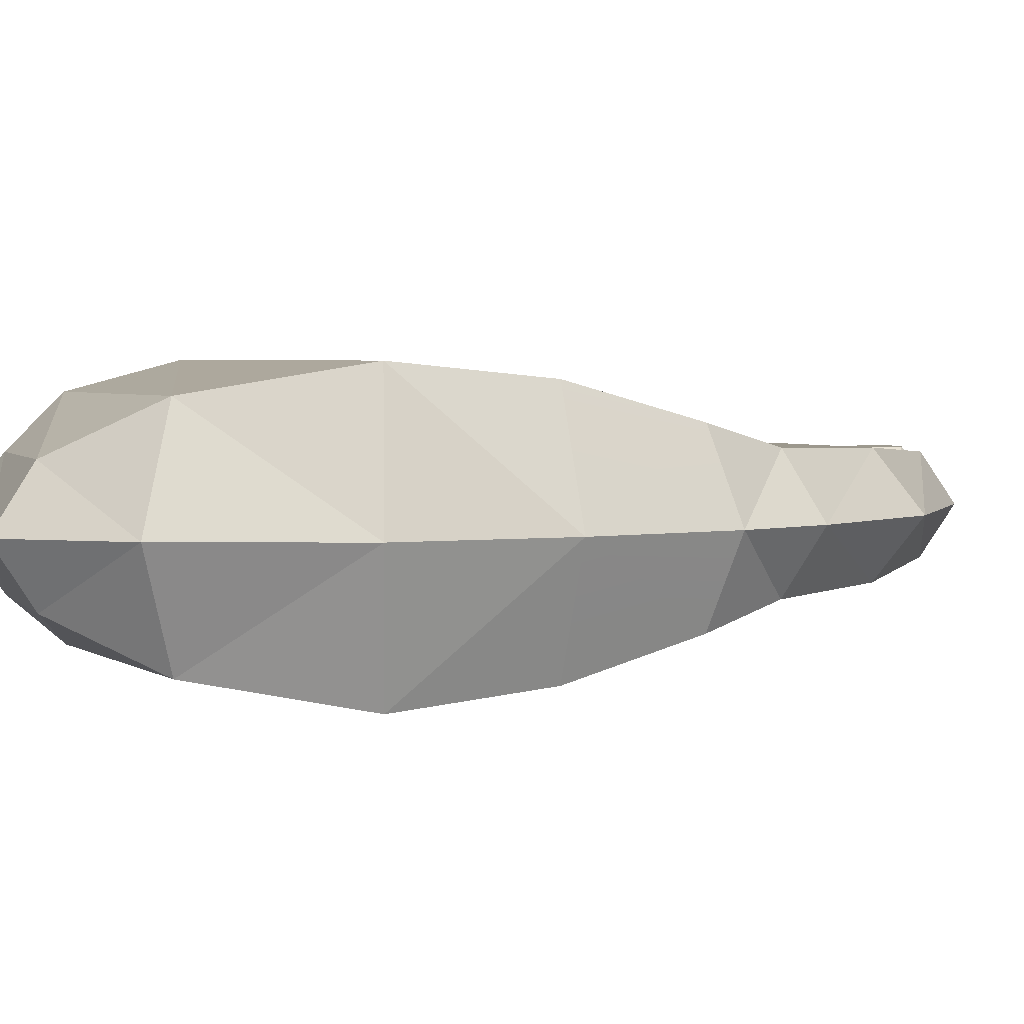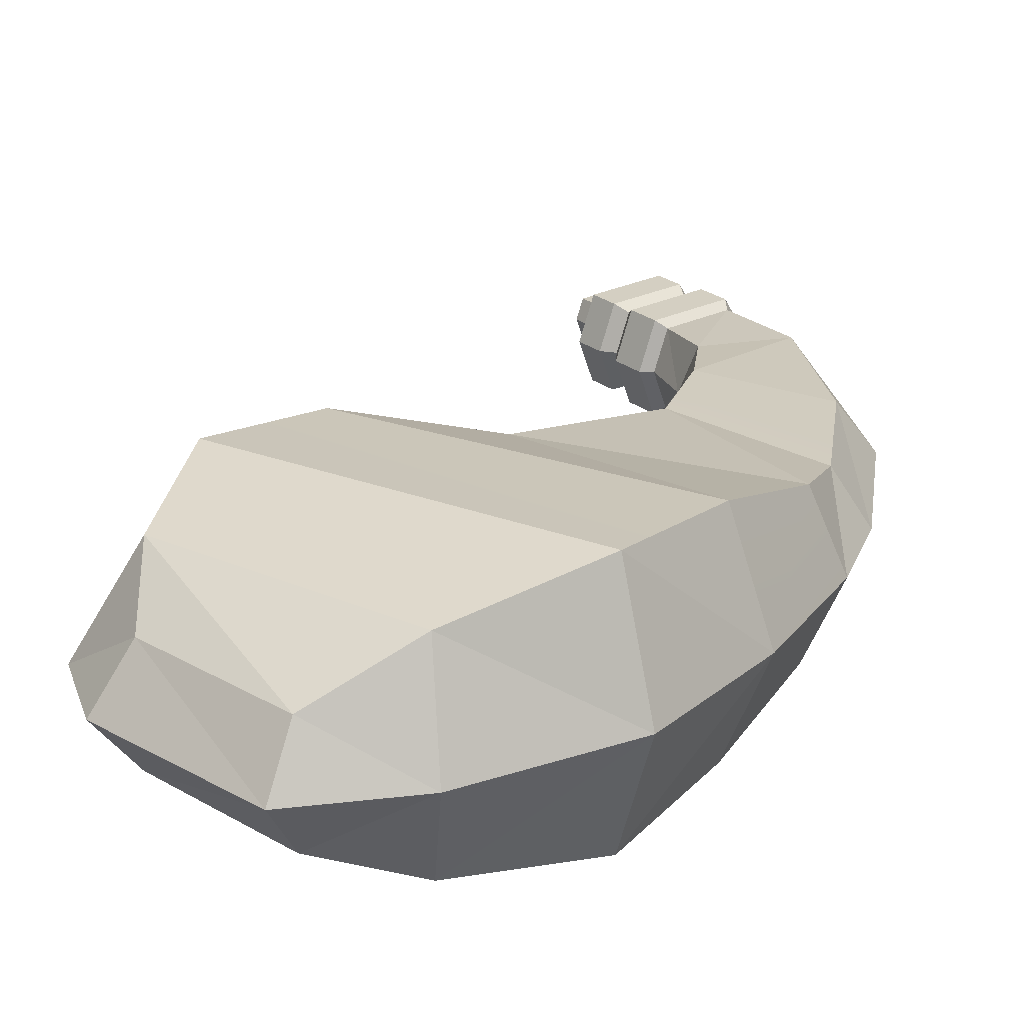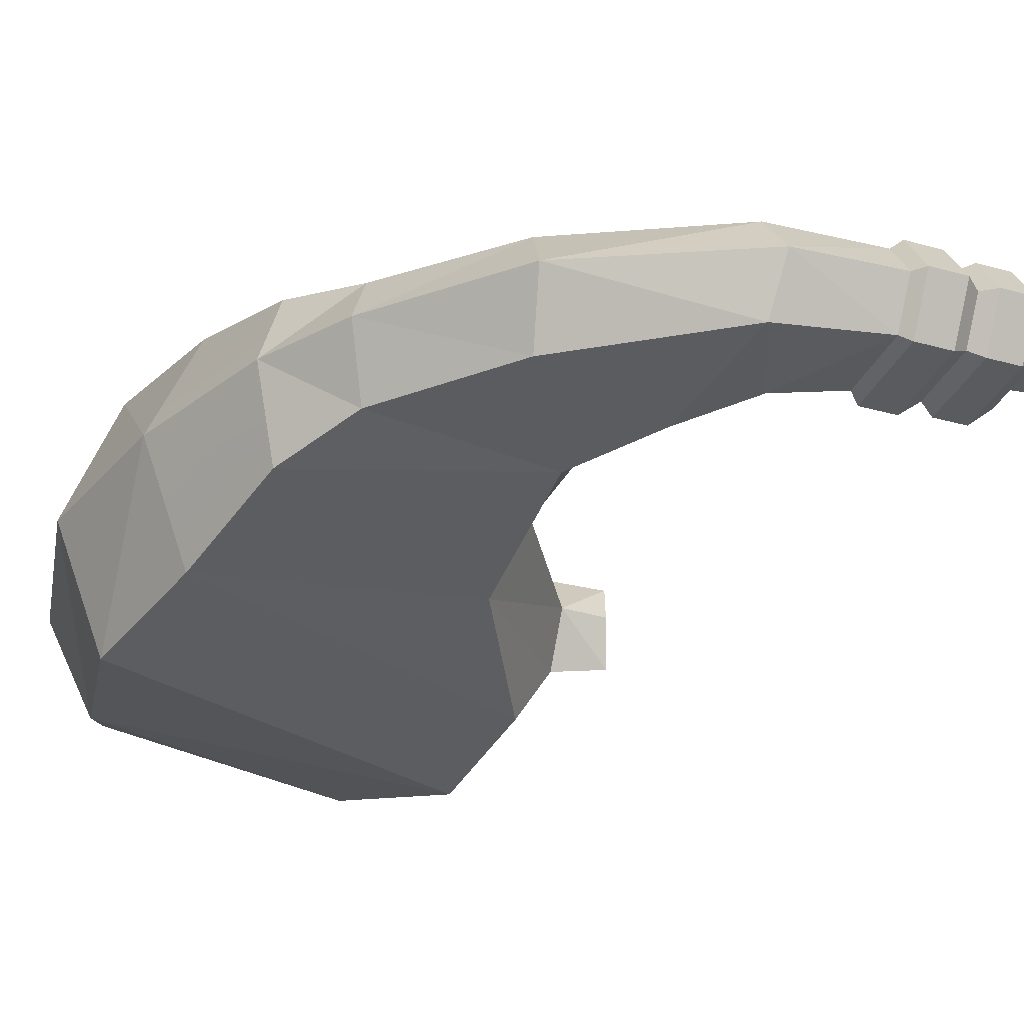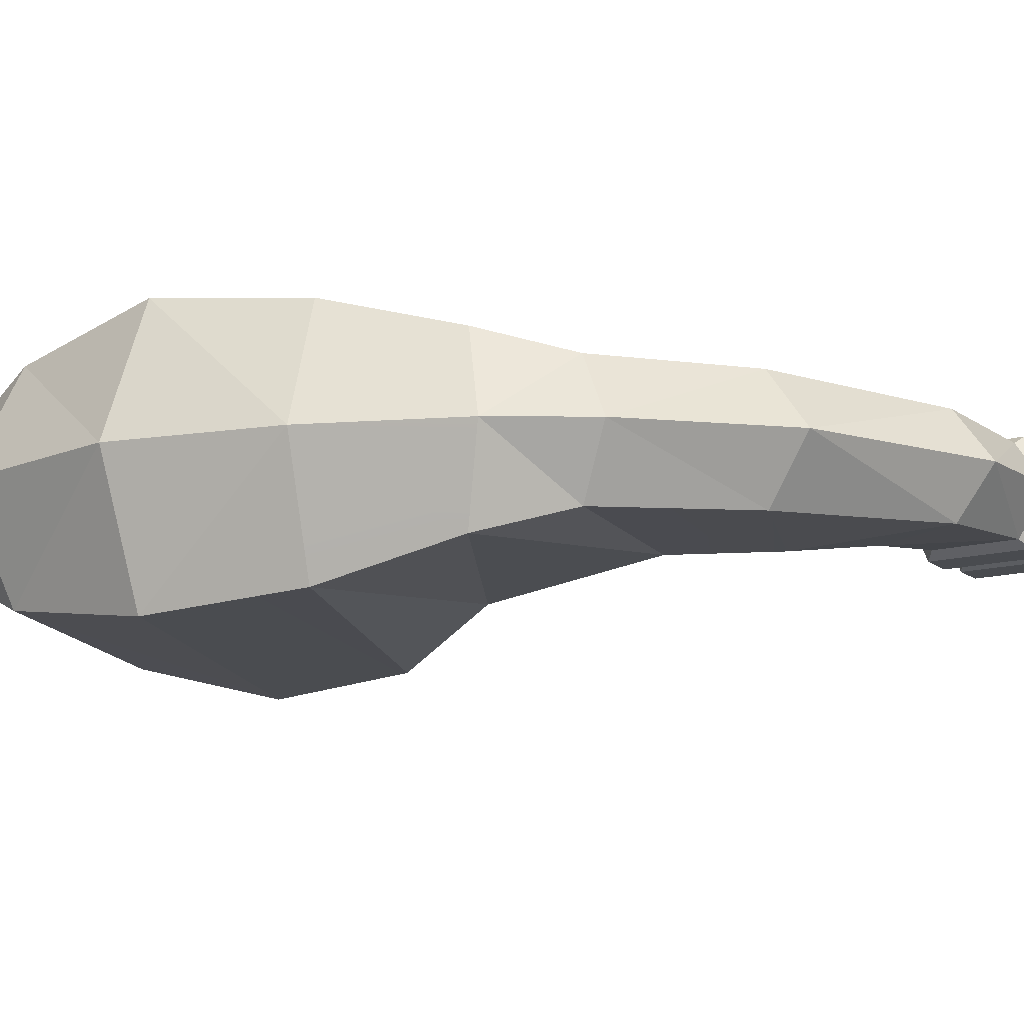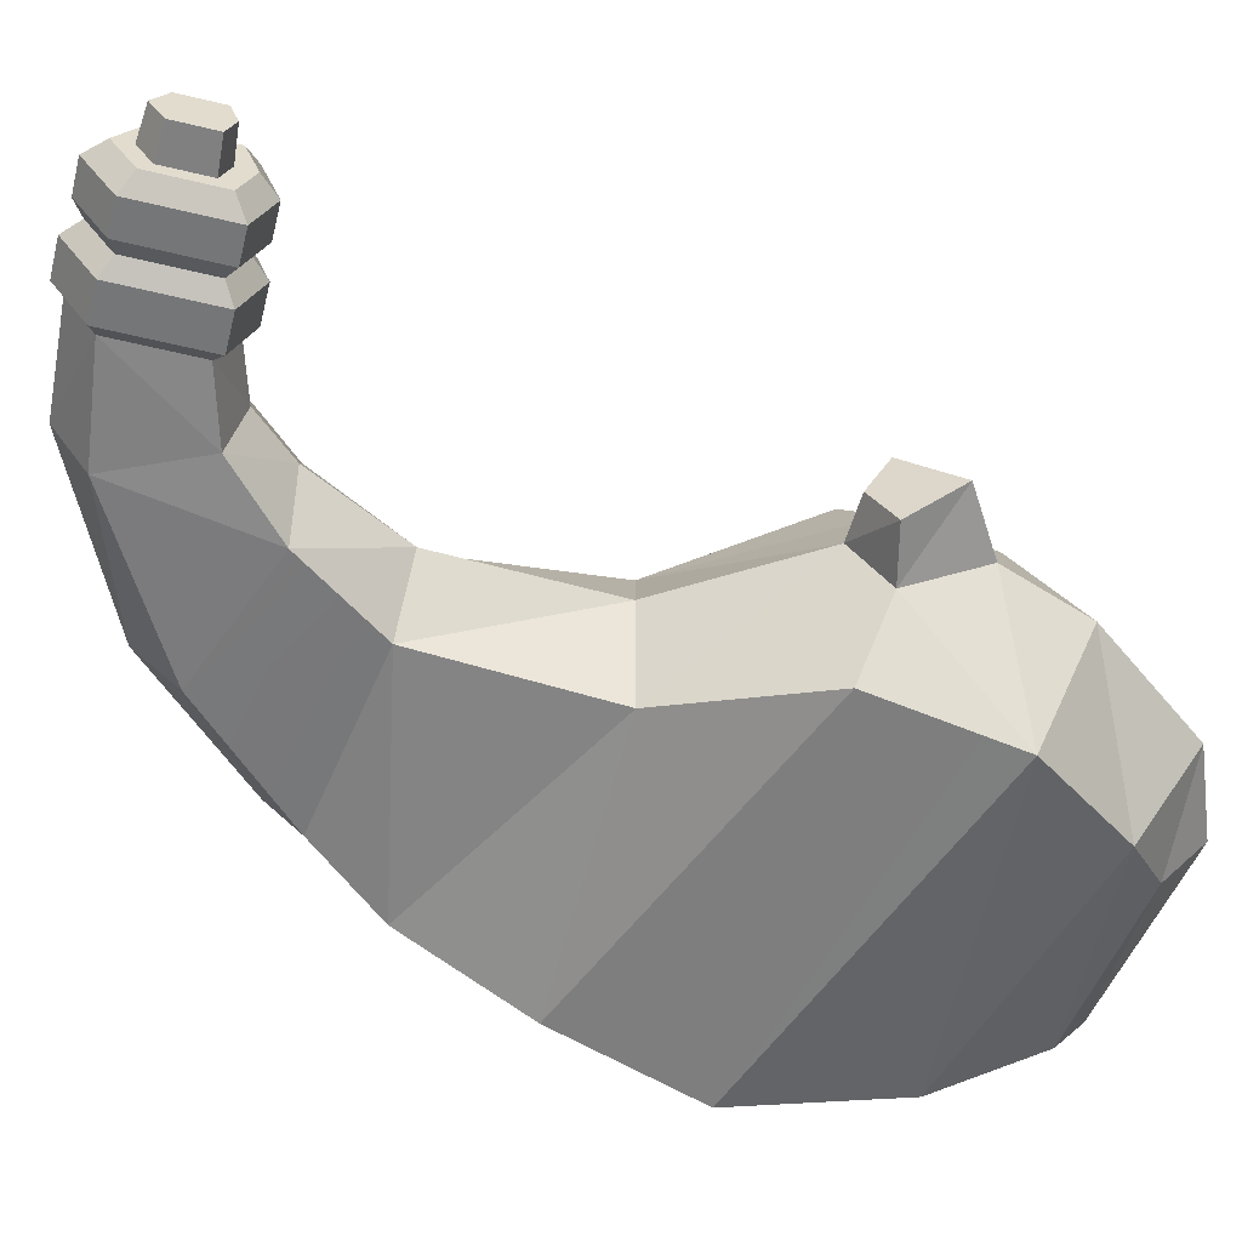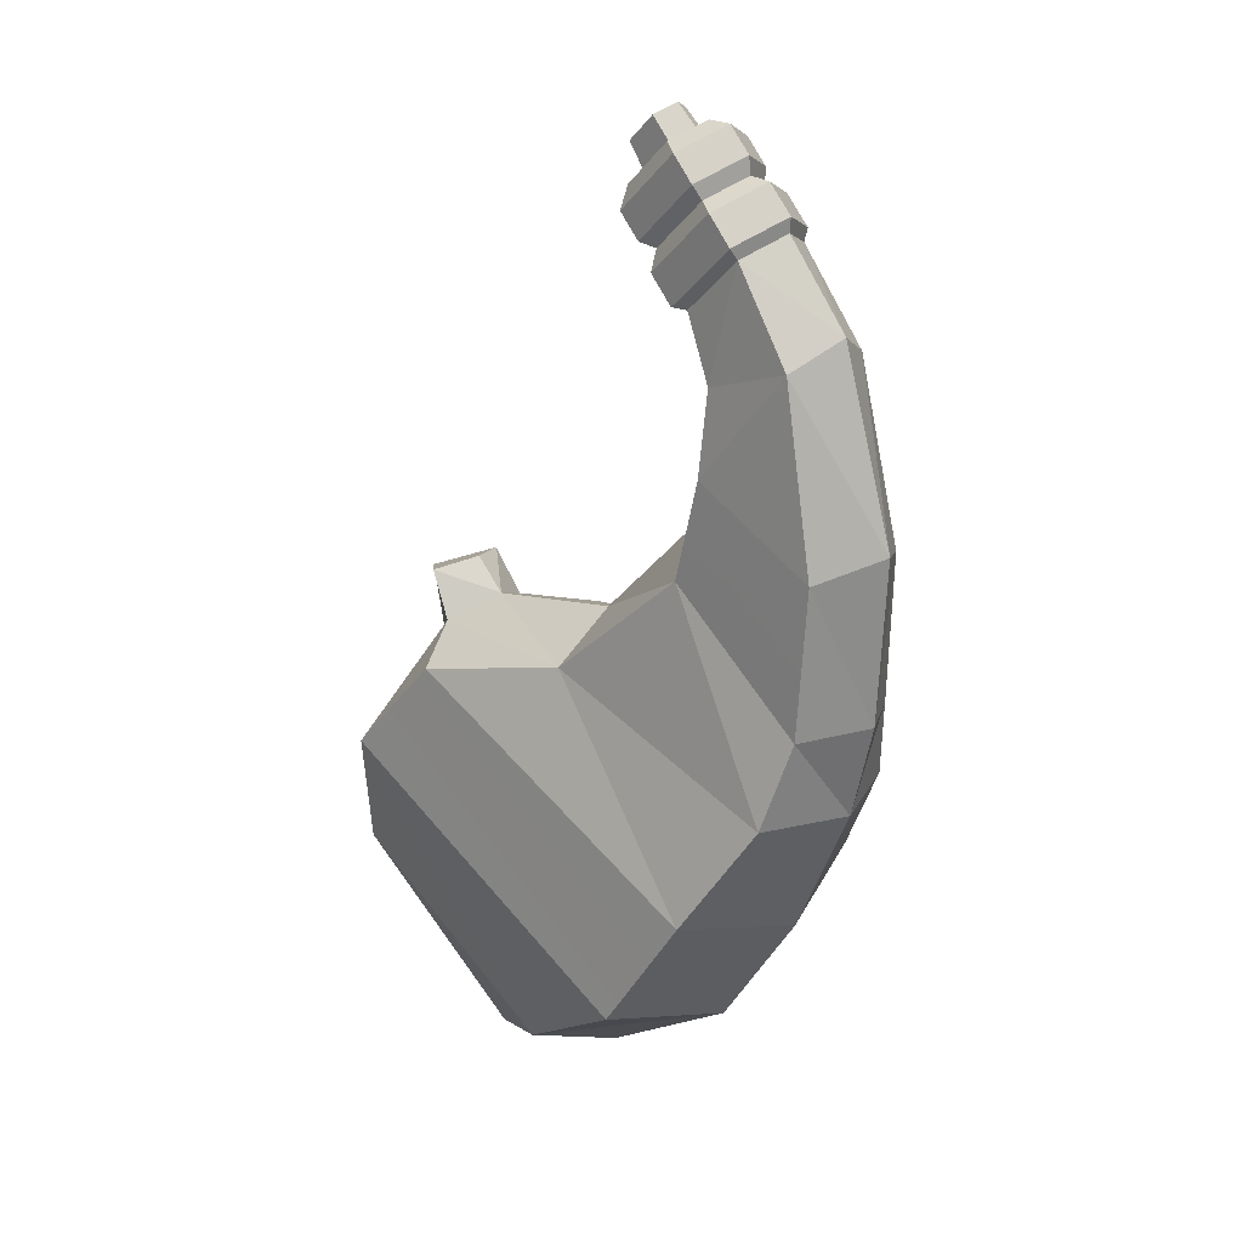
<metadata>
{"format":"obj","ext":"obj","renderer":"f3d","projection":"perspective","resolution":1024,"background":"white","views":[{"elev":3.3,"azim":34.2,"up":"+Z"},{"elev":25.5,"azim":5.2,"up":"+Z"},{"elev":-32.6,"azim":112.7,"up":"+Z"},{"elev":-13.9,"azim":75.6,"up":"+Z"},{"elev":-56.8,"azim":-150.4,"up":"+Z"},{"elev":23.5,"azim":44.9,"up":"+Y"}]}
</metadata>
<code>
o SM_Item_Waterskin_01
v -5.1 -3.491 2.843
v 2.39 -7.171 2.843
v -3.224 -1.278 2.538
v 4.043 -4.524 2.538
v 1.456 10.83 4e-06
v 1.246 10.63 -0.4422
v 0.5232 9.936 4e-06
v 0.6462 10.05 -0.4422
v 4.043 -4.524 -2.538
v 2.39 -7.171 -2.843
v -3.224 -1.278 -2.538
v -5.1 -3.491 -2.843
v -2.443 -10.06 -1.251
v -2.785 -10.83 -3e-06
v -5.379 -7.815 -1.251
v -6.13 -8.374 -2e-06
v 3.021 -8.004 -2e-06
v 4.904 -5.105 -1e-06
v -4.779 0.0286 -0.9177
v -5.832 -0.4136 -0
v -4.326 0.219 1e-06
v -6.866 -6.568 -2e-06
v -5.524 -6.166 -2.278
v -5.379 -7.815 1.251
v -2.443 -10.06 1.251
v -5.524 -6.166 2.278
v -0.4164 -9.074 2.278
v -0.1772 -10.09 -3e-06
v -0.4164 -9.074 -2.278
v -0.001239 -0.4588 1.793
v 5.432 -2.144 1.793
v 5.432 -2.144 -1.793
v -0.001239 -0.4588 -1.793
v 6.191 -2.163 -0
v 2.757 2.085 1.323
v 5.863 -0.2876 1.323
v -0.3776 0.226 1e-06
v 2.757 2.085 -1.323
v 2.037 2.7 1e-06
v 5.863 -0.2876 -1.323
v 6.681 -0.1302 1e-06
v 6.025 2.898 1.241
v 3.235 4.238 1.241
v 3.235 4.238 -1.241
v 2.794 4.827 2e-06
v 6.025 2.898 -1.241
v 6.866 3.359 2e-06
v -6.383 -3.638 -1e-06
v 5.173 6.669 1.041
v 3.825 8.471 0.9002
v 3.275 6.004 1.041
v 2.603 7.3 0.9002
v 3.275 6.004 -1.041
v 2.89 6.008 3e-06
v 2.603 7.3 -0.9001
v 2.352 7.06 3e-06
v 3.825 8.471 -0.9001
v 5.173 6.669 -1.041
v 4.252 8.88 3e-06
v 5.649 7.24 3e-06
v -4.779 0.0286 0.9177
v 0.6462 10.05 0.4422
v 1.246 10.63 0.4422
v 3.771 8.708 -1.056
v 4.271 9.188 4e-06
v 2.337 7.335 -1.056
v 2.044 7.053 3e-06
v 3.771 8.708 1.056
v 2.337 7.335 1.056
v 3.747 9.736 4e-06
v 3.246 9.256 -1.056
v 1.812 7.883 -1.056
v 1.519 7.601 3e-06
v 1.812 7.883 1.056
v 3.246 9.256 1.056
v 3.281 9.764 4e-06
v 2.883 9.382 -0.8393
v 1.744 8.291 -0.8393
v 1.511 8.067 3e-06
v 1.744 8.291 0.8393
v 2.883 9.382 0.8393
v 2.769 9.679 -0.9916
v 3.239 10.13 4e-06
v 1.423 8.39 -0.9916
v 1.147 8.125 3e-06
v 2.769 9.679 0.9916
v 1.423 8.39 0.9916
v 2.766 10.62 4e-06
v 2.296 10.17 -0.9916
v 0.9502 8.883 -0.9916
v 0.6743 8.618 3e-06
v 0.9502 8.883 0.9916
v 2.296 10.17 0.9916
v 2.25 10.62 4e-06
v 1.901 10.29 -0.7359
v 0.9018 9.331 -0.7359
v 0.697 9.135 4e-06
v 0.9018 9.331 0.7359
v 1.901 10.29 0.7359
v 1.984 10.37 4e-06
v 1.754 10.15 -0.484
v 1.097 9.518 -0.484
v 0.9628 9.389 4e-06
v 1.097 9.518 0.4841
v 1.754 10.15 0.4841
v -3.643 -0.4453 -0
v -4.207 -0.9336 1.052
v -4.207 -0.9336 -1.052
v -5.516 -1.912 -0
f 1 2 3
f 3 2 4
f 5 6 7
f 7 6 8
f 9 10 11
f 11 10 12
f 13 14 15
f 15 14 16
f 17 10 18
f 18 10 9
f 19 20 21
f 16 22 15
f 15 22 23
f 24 25 26
f 26 25 27
f 14 13 28
f 28 13 29
f 29 13 23
f 23 13 15
f 3 4 30
f 30 4 31
f 32 9 33
f 33 9 11
f 34 18 32
f 32 18 9
f 30 31 35
f 35 31 36
f 33 37 38
f 38 37 39
f 40 32 38
f 38 32 33
f 41 34 40
f 40 34 32
f 36 42 35
f 35 42 43
f 38 39 44
f 44 39 45
f 44 46 38
f 38 46 40
f 47 41 46
f 46 41 40
f 22 48 23
f 23 48 12
f 26 27 1
f 1 27 2
f 28 29 17
f 17 29 10
f 10 29 12
f 12 29 23
f 49 50 51
f 51 50 52
f 53 54 55
f 55 54 56
f 55 57 53
f 53 57 58
f 59 60 57
f 57 60 58
f 16 24 22
f 22 24 26
f 22 26 48
f 48 26 1
f 20 61 21
f 39 37 35
f 35 37 30
f 45 39 43
f 43 39 35
f 56 54 52
f 52 54 51
f 62 63 7
f 7 63 5
f 49 60 50
f 50 60 59
f 36 41 42
f 42 41 47
f 31 34 36
f 36 34 41
f 4 18 31
f 31 18 34
f 17 18 2
f 2 18 4
f 28 17 27
f 27 17 2
f 14 28 25
f 25 28 27
f 16 14 24
f 24 14 25
f 57 64 59
f 59 64 65
f 57 55 64
f 64 55 66
f 56 67 55
f 55 67 66
f 50 68 52
f 52 68 69
f 50 59 68
f 68 59 65
f 56 52 67
f 67 52 69
f 65 64 70
f 70 64 71
f 64 66 71
f 71 66 72
f 66 67 72
f 72 67 73
f 69 68 74
f 74 68 75
f 68 65 75
f 75 65 70
f 67 69 73
f 73 69 74
f 70 71 76
f 76 71 77
f 72 78 71
f 71 78 77
f 72 73 78
f 78 73 79
f 74 75 80
f 80 75 81
f 70 76 75
f 75 76 81
f 74 80 73
f 73 80 79
f 77 82 76
f 76 82 83
f 77 78 82
f 82 78 84
f 79 85 78
f 78 85 84
f 81 86 80
f 80 86 87
f 81 76 86
f 86 76 83
f 79 80 85
f 85 80 87
f 83 82 88
f 88 82 89
f 82 84 89
f 89 84 90
f 84 85 90
f 90 85 91
f 87 86 92
f 92 86 93
f 86 83 93
f 93 83 88
f 85 87 91
f 91 87 92
f 88 89 94
f 94 89 95
f 90 96 89
f 89 96 95
f 90 91 96
f 96 91 97
f 92 93 98
f 98 93 99
f 88 94 93
f 93 94 99
f 92 98 91
f 91 98 97
f 94 95 100
f 100 95 101
f 96 102 95
f 95 102 101
f 96 97 102
f 102 97 103
f 98 99 104
f 104 99 105
f 94 100 99
f 99 100 105
f 98 104 97
f 97 104 103
f 100 101 5
f 5 101 6
f 102 8 101
f 101 8 6
f 102 103 8
f 8 103 7
f 104 105 62
f 62 105 63
f 100 5 105
f 105 5 63
f 104 62 103
f 103 62 7
f 44 45 53
f 53 45 54
f 54 45 51
f 51 45 43
f 42 49 43
f 43 49 51
f 42 47 49
f 49 47 60
f 60 47 58
f 58 47 46
f 53 58 44
f 44 58 46
f 37 106 30
f 106 107 30
f 107 3 30
f 37 33 106
f 106 33 108
f 11 108 33
f 48 109 12
f 109 108 12
f 12 108 11
f 48 1 109
f 109 1 107
f 107 1 3
f 109 20 108
f 108 20 19
f 108 19 106
f 106 19 21
f 109 107 20
f 20 107 61
f 107 106 61
f 61 106 21

</code>
